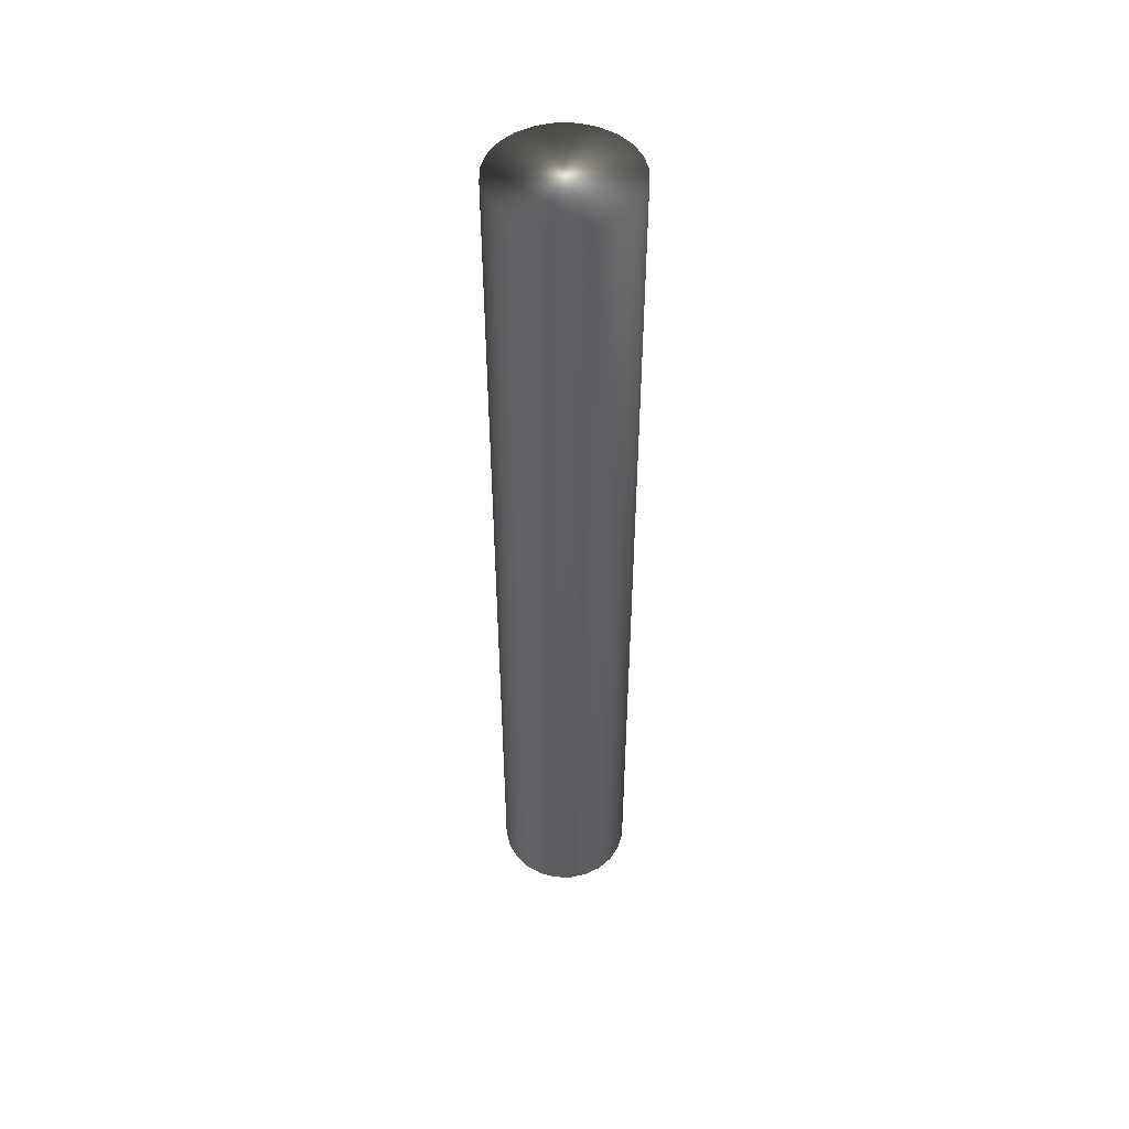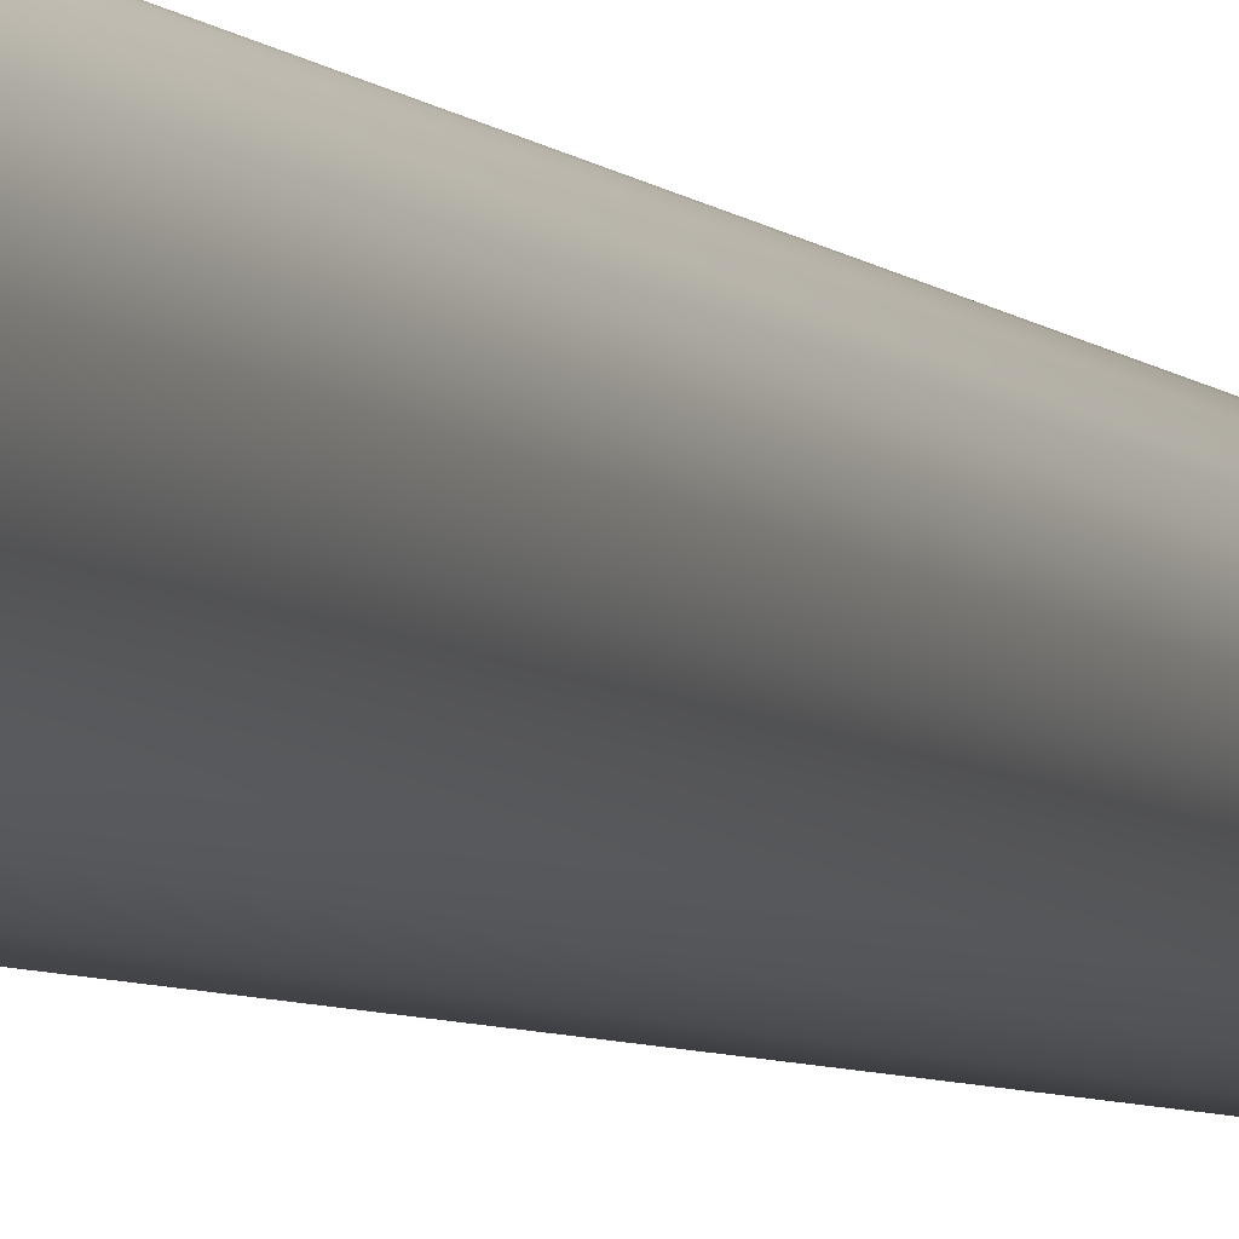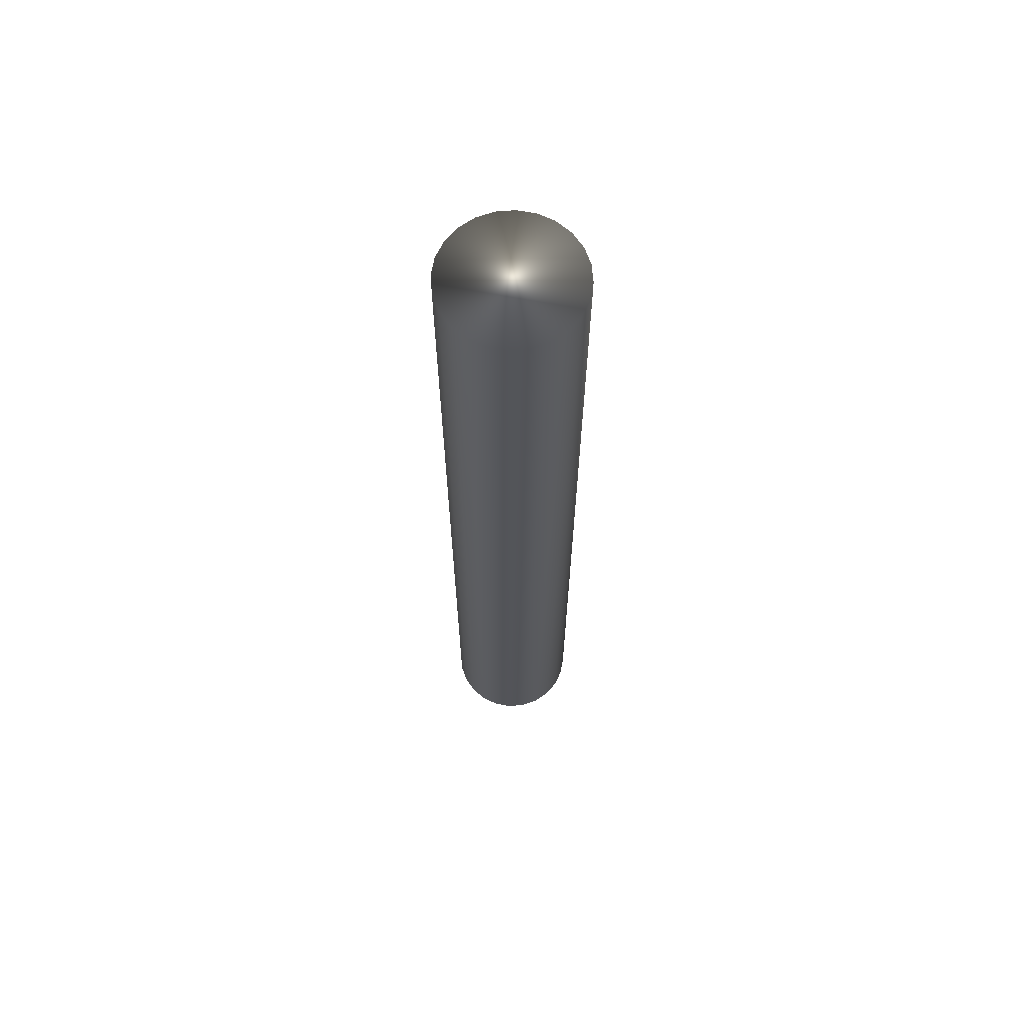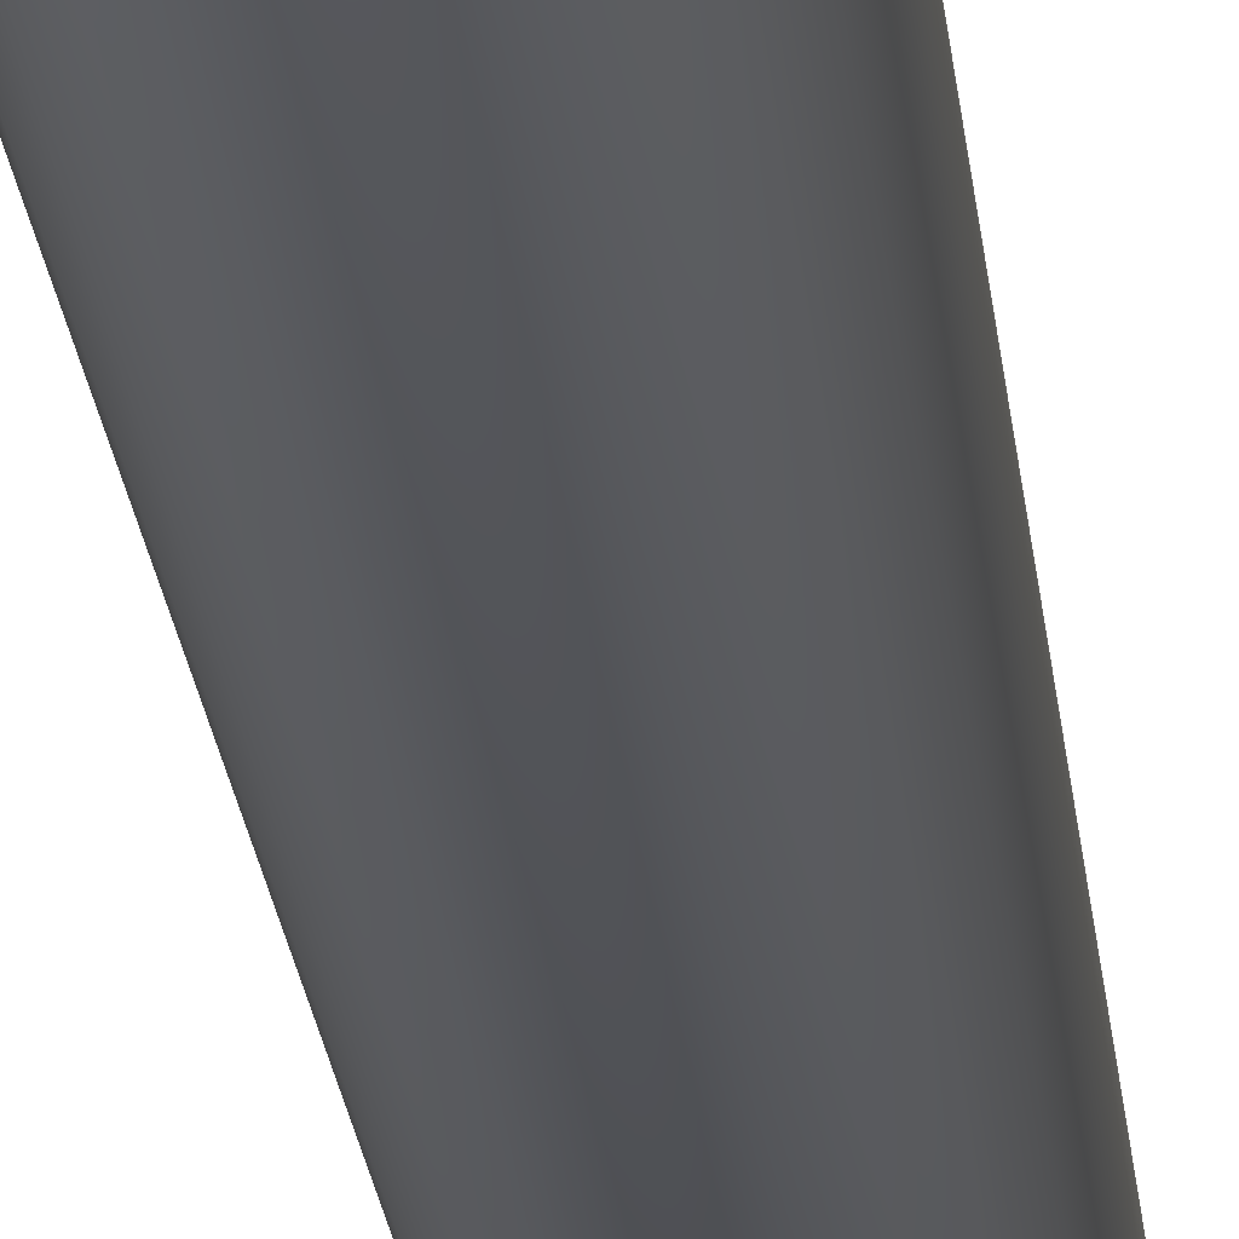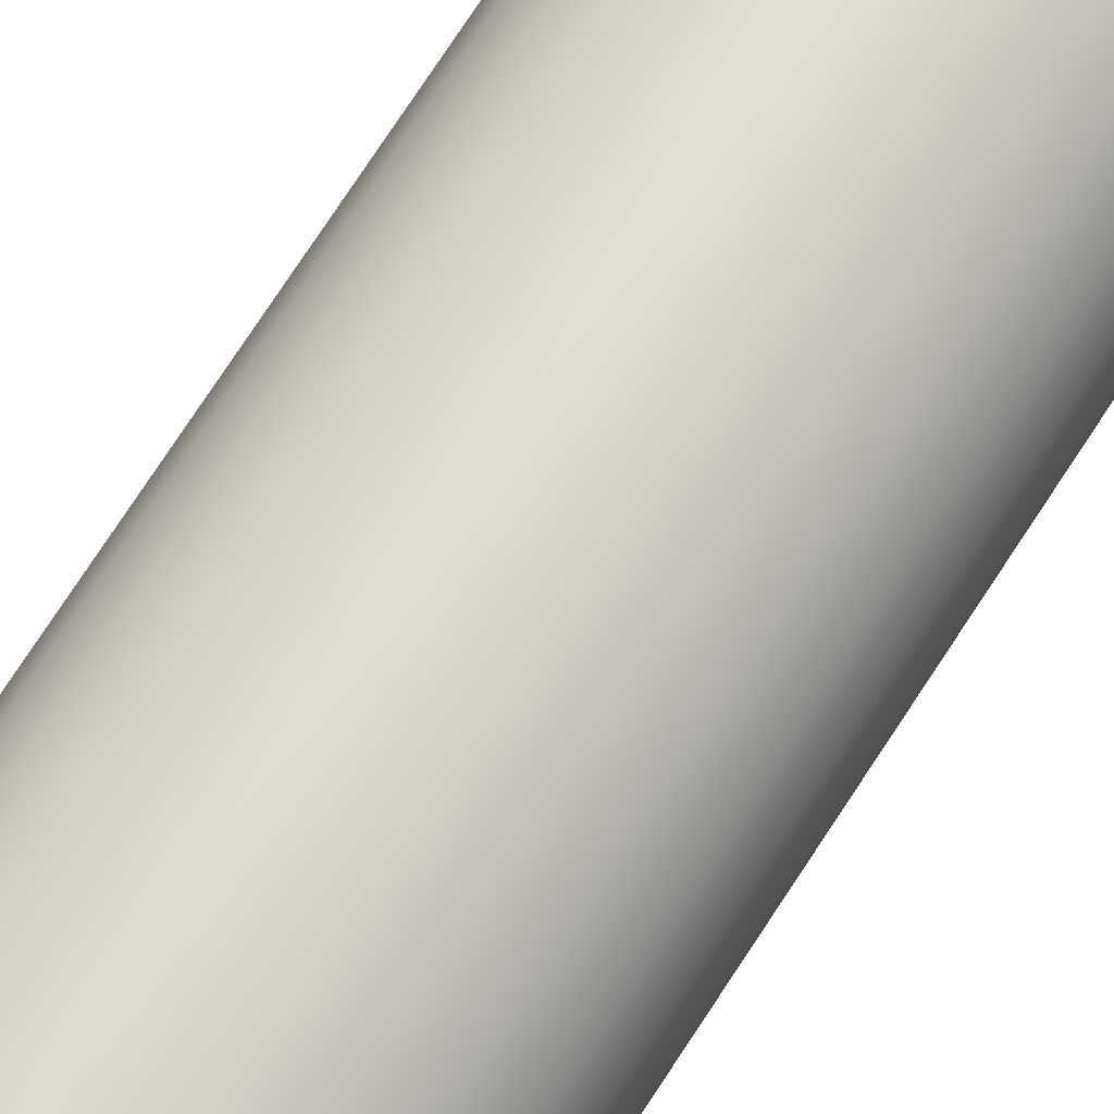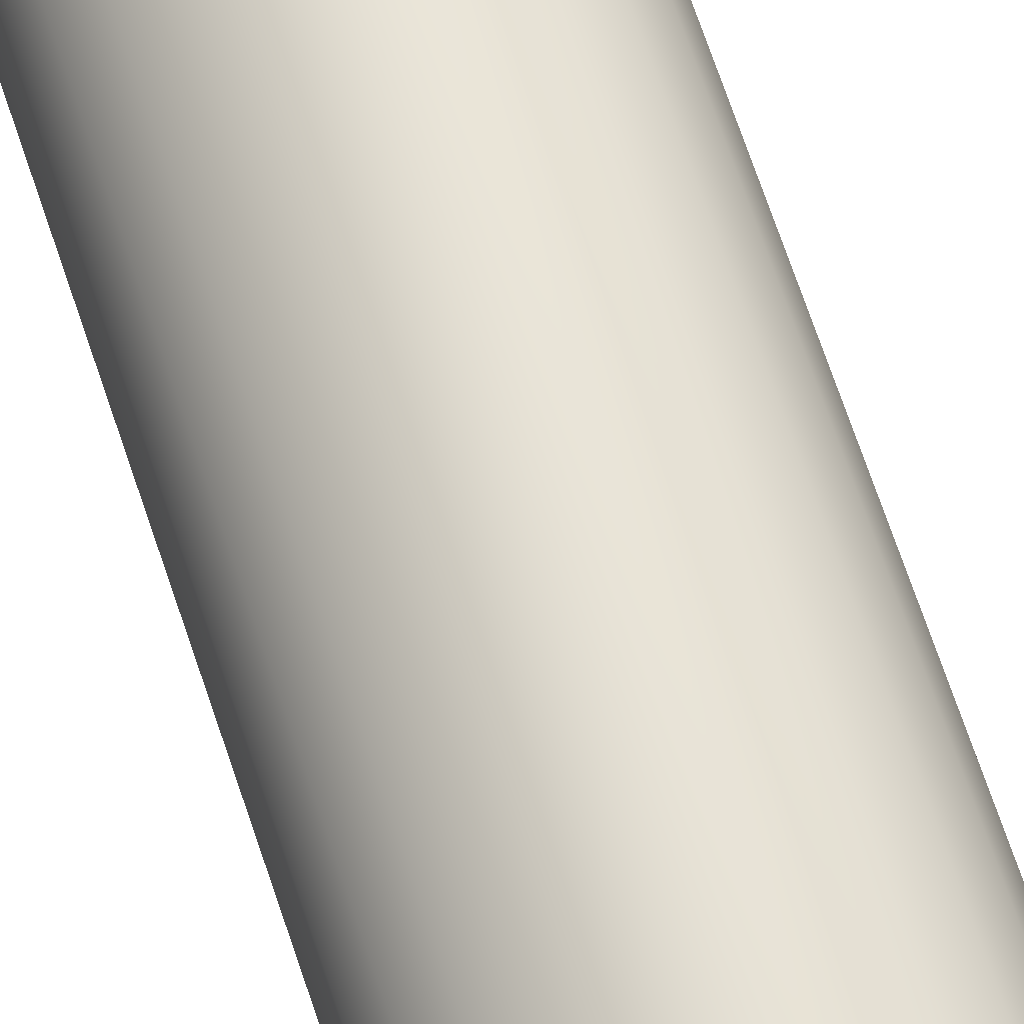
<metadata>
{"format":"obj","ext":"obj","renderer":"f3d","projection":"perspective","resolution":1024,"background":"white","views":[{"elev":49.9,"azim":-35.9,"up":"+Y"},{"elev":-4.2,"azim":-162.9,"up":"+Z"},{"elev":66.1,"azim":-87.1,"up":"+Y"},{"elev":-21.1,"azim":5.3,"up":"+Z"},{"elev":70.2,"azim":-147.5,"up":"+Z"},{"elev":63.1,"azim":162.3,"up":"+Z"}]}
</metadata>
<code>
v 87.96 -25.75 84.99
v 87.96 -25.75 83.06
v 88.22 -25.75 85.03
v 88.22 -25.75 83.03
v 88.48 -25.75 84.99
v 88.48 -25.75 83.06
v 88.72 -25.75 84.89
v 88.72 -25.75 83.16
v 88.92 -25.75 84.73
v 88.92 -25.75 83.32
v 89.08 -25.75 84.53
v 89.08 -25.75 83.53
v 89.18 -25.75 84.29
v 89.18 -25.75 83.77
v 89.22 -25.75 84.03
v 87.72 -25.75 83.16
v 87.72 -25.75 84.89
v 87.51 -25.75 83.32
v 87.51 -25.75 84.73
v 87.35 -25.75 83.53
v 87.35 -25.75 84.53
v 87.25 -25.75 83.77
v 87.25 -25.75 84.29
v 87.22 -25.75 84.03
v 88.22 -11.67 85.03
v 87.96 -11.67 84.99
v 87.72 -11.67 84.89
v 87.51 -11.67 84.73
v 87.35 -11.67 84.53
v 87.25 -11.67 84.29
v 87.22 -11.67 84.03
v 87.25 -11.67 83.77
v 87.35 -11.67 83.53
v 87.51 -11.67 83.32
v 87.72 -11.67 83.16
v 87.96 -11.67 83.06
v 88.22 -11.67 83.03
v 88.48 -11.67 84.99
v 88.48 -11.67 83.06
v 88.72 -11.67 83.16
v 88.72 -11.67 84.89
v 88.92 -11.67 83.32
v 88.92 -11.67 84.73
v 89.08 -11.67 83.53
v 89.08 -11.67 84.53
v 89.18 -11.67 83.77
v 89.18 -11.67 84.29
v 89.22 -11.67 84.03
f 1 2 3
f 3 2 4
f 3 4 5
f 5 4 6
f 5 6 7
f 7 6 8
f 7 8 9
f 9 8 10
f 9 10 11
f 11 10 12
f 11 12 13
f 13 12 14
f 13 14 15
f 2 1 16
f 16 1 17
f 16 17 18
f 18 17 19
f 18 19 20
f 20 19 21
f 20 21 22
f 22 21 23
f 22 23 24
f 3 25 1
f 1 25 26
f 1 26 17
f 17 26 27
f 17 27 19
f 19 27 28
f 19 28 21
f 21 28 29
f 21 29 23
f 23 29 30
f 23 30 24
f 24 30 31
f 24 31 22
f 22 31 32
f 22 32 20
f 20 32 33
f 20 33 18
f 18 33 34
f 18 34 16
f 16 34 35
f 16 35 2
f 2 35 36
f 2 36 4
f 4 36 37
f 38 39 25
f 25 39 37
f 25 37 26
f 26 37 36
f 26 36 27
f 27 36 35
f 27 35 28
f 28 35 34
f 28 34 29
f 29 34 33
f 29 33 30
f 30 33 32
f 30 32 31
f 39 38 40
f 40 38 41
f 40 41 42
f 42 41 43
f 42 43 44
f 44 43 45
f 44 45 46
f 46 45 47
f 46 47 48
f 4 37 6
f 6 37 39
f 6 39 8
f 8 39 40
f 8 40 10
f 10 40 42
f 10 42 12
f 12 42 44
f 12 44 14
f 14 44 46
f 14 46 15
f 15 46 48
f 15 48 13
f 13 48 47
f 13 47 11
f 11 47 45
f 11 45 9
f 9 45 43
f 9 43 7
f 7 43 41
f 7 41 5
f 5 41 38
f 5 38 3
f 3 38 25

</code>
